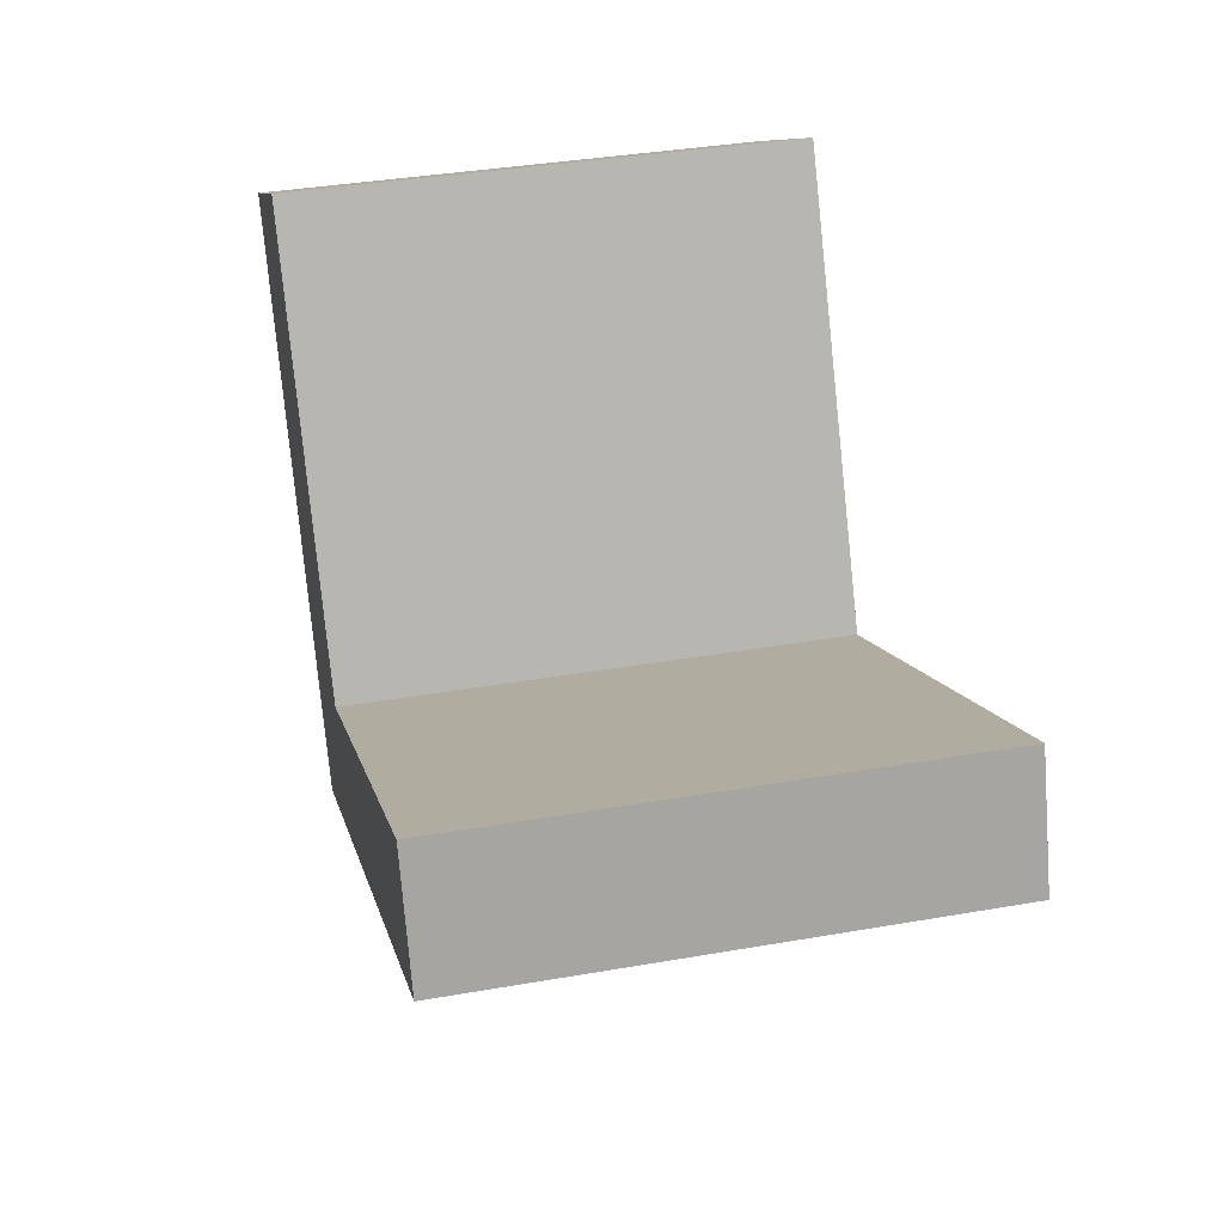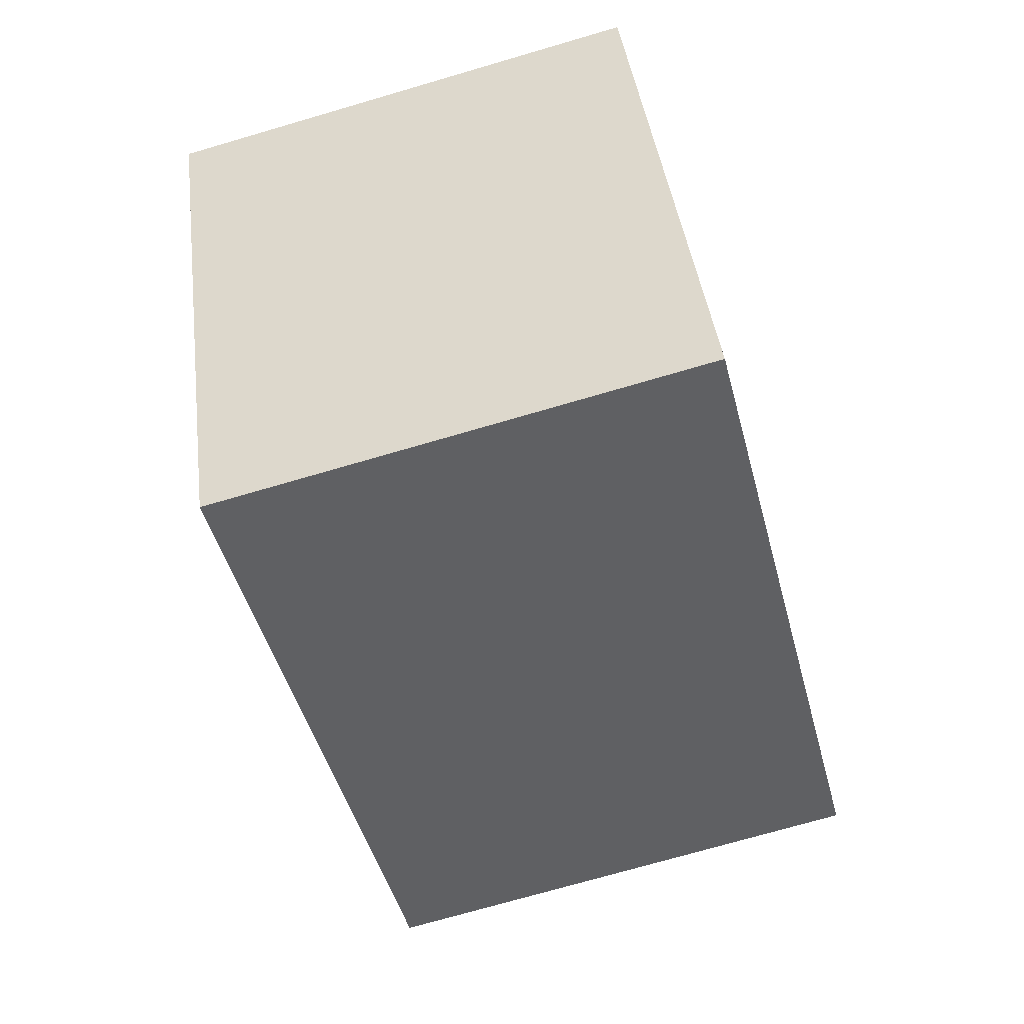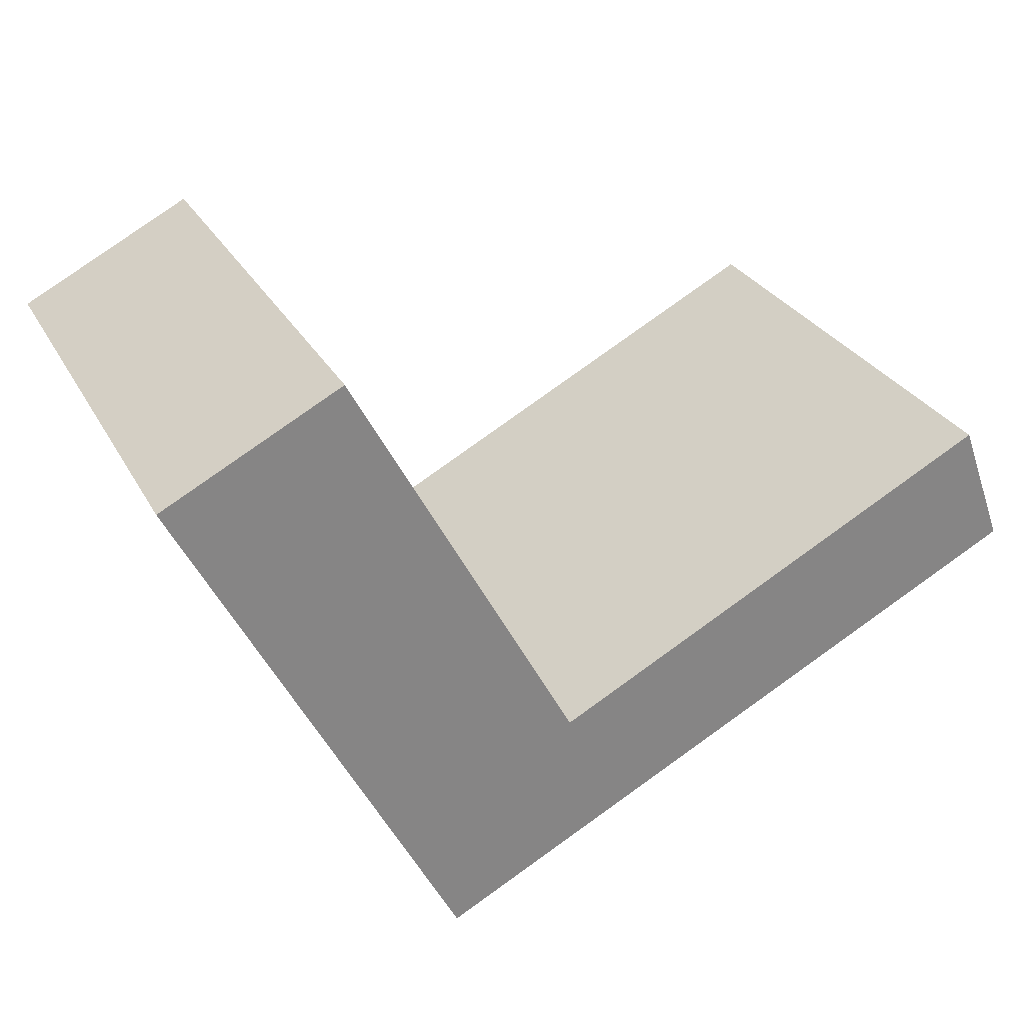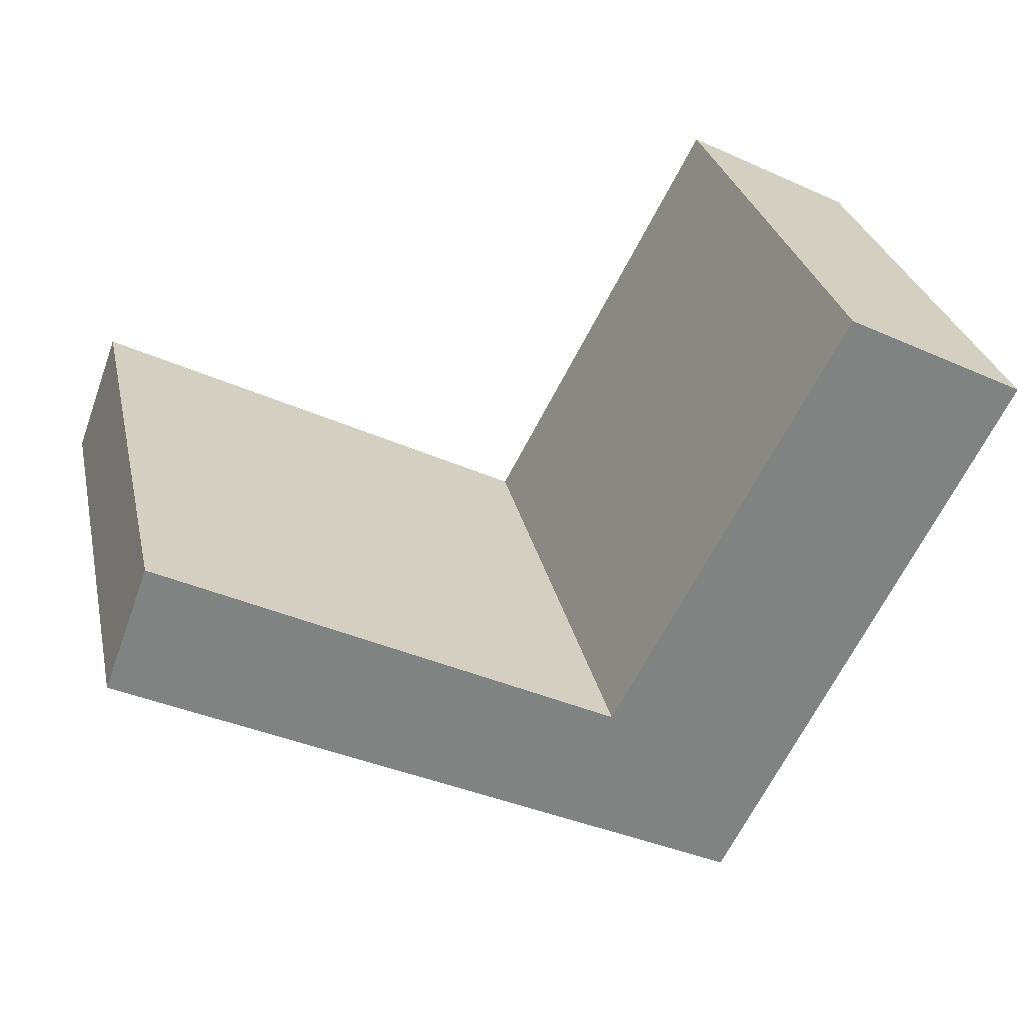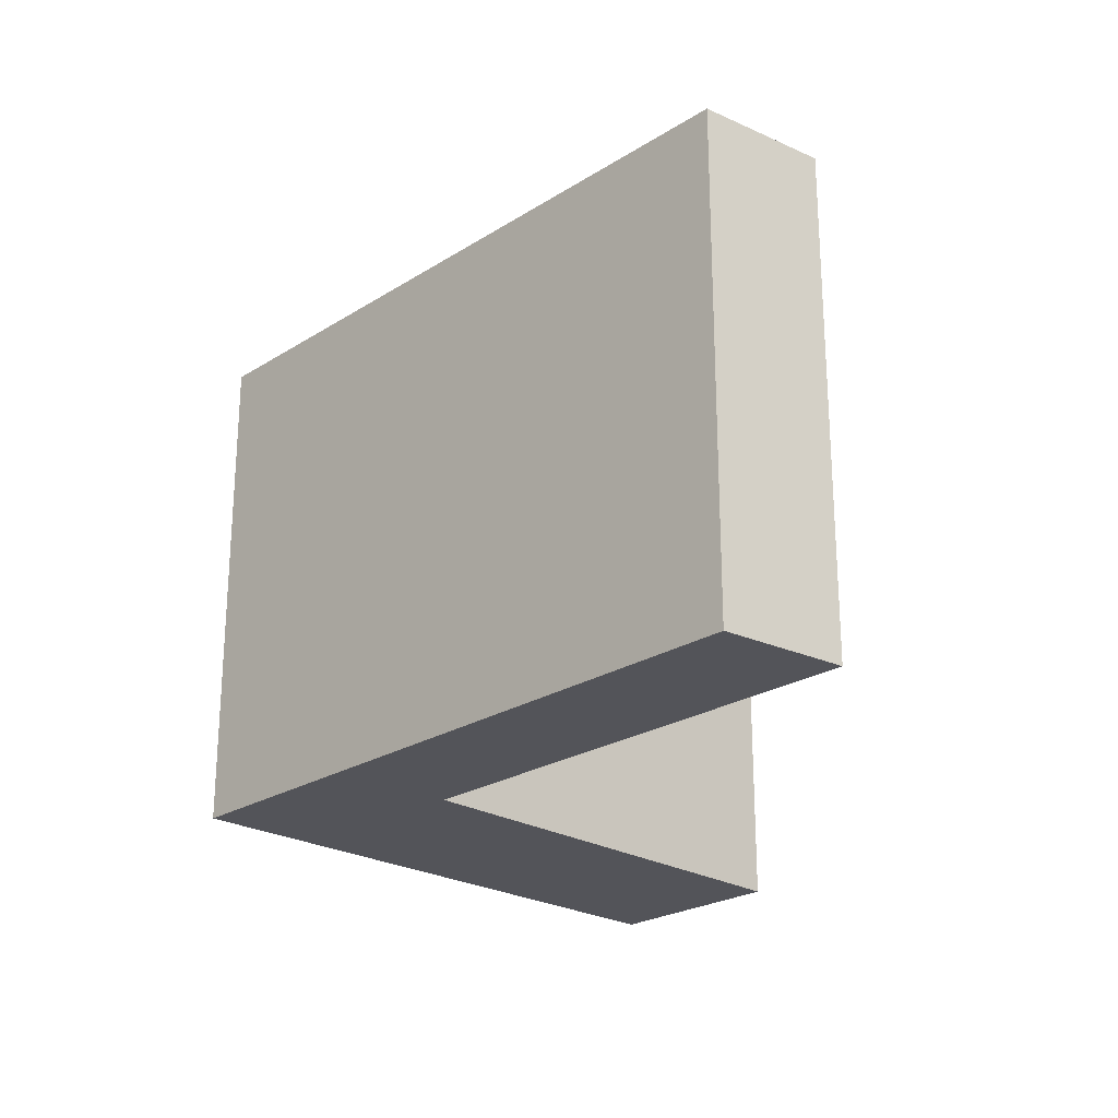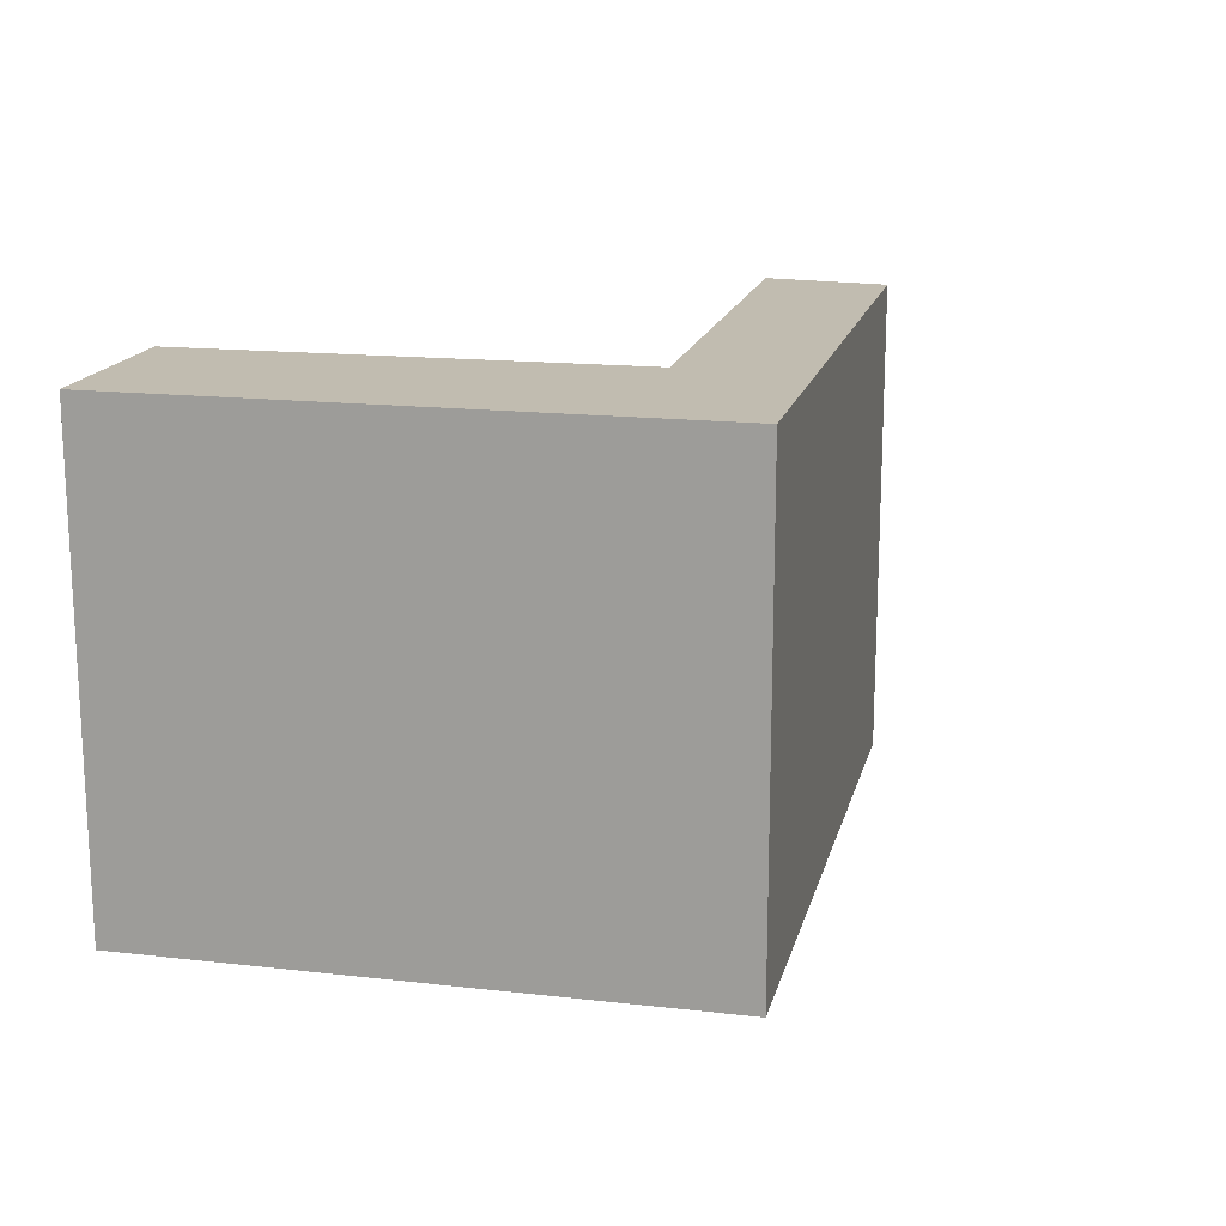
<metadata>
{"format":"obj","ext":"obj","renderer":"f3d","projection":"perspective","resolution":1024,"background":"white","views":[{"elev":37.2,"azim":-102.6,"up":"+Z"},{"elev":-73.8,"azim":106.2,"up":"+Z"},{"elev":28.7,"azim":156.3,"up":"+Z"},{"elev":29.7,"azim":-12.5,"up":"+Z"},{"elev":-23.9,"azim":-106.6,"up":"+Y"},{"elev":16.6,"azim":130.2,"up":"+Y"}]}
</metadata>
<code>
v  6.206 3.504 1.505
v  4.302 3.504 -2.206
v  4.98 3.504 2.134
v  3.432 3.504 -0.759
v  0 3.504 2.146e-16
v  0.318 3.504 0.855
v  4.98 -1.307e-16 2.134
v  6.206 -9.215e-17 1.505
v  0.318 -5.235e-17 0.855
v  3.432 4.648e-17 -0.759
v  4.302 1.351e-16 -2.206
v  0 0 0
g defaultobject
f 1 2 3
f 4 3 2
f 5 4 2
f 6 4 5
f 7 1 3
f 1 7 8
f 9 4 6
f 4 9 10
f 8 2 1
f 2 8 11
f 11 5 2
f 5 11 12
f 12 6 5
f 6 12 9
f 10 3 4
f 3 10 7
f 7 11 8
f 11 7 10
f 11 10 12
f 12 10 9

</code>
